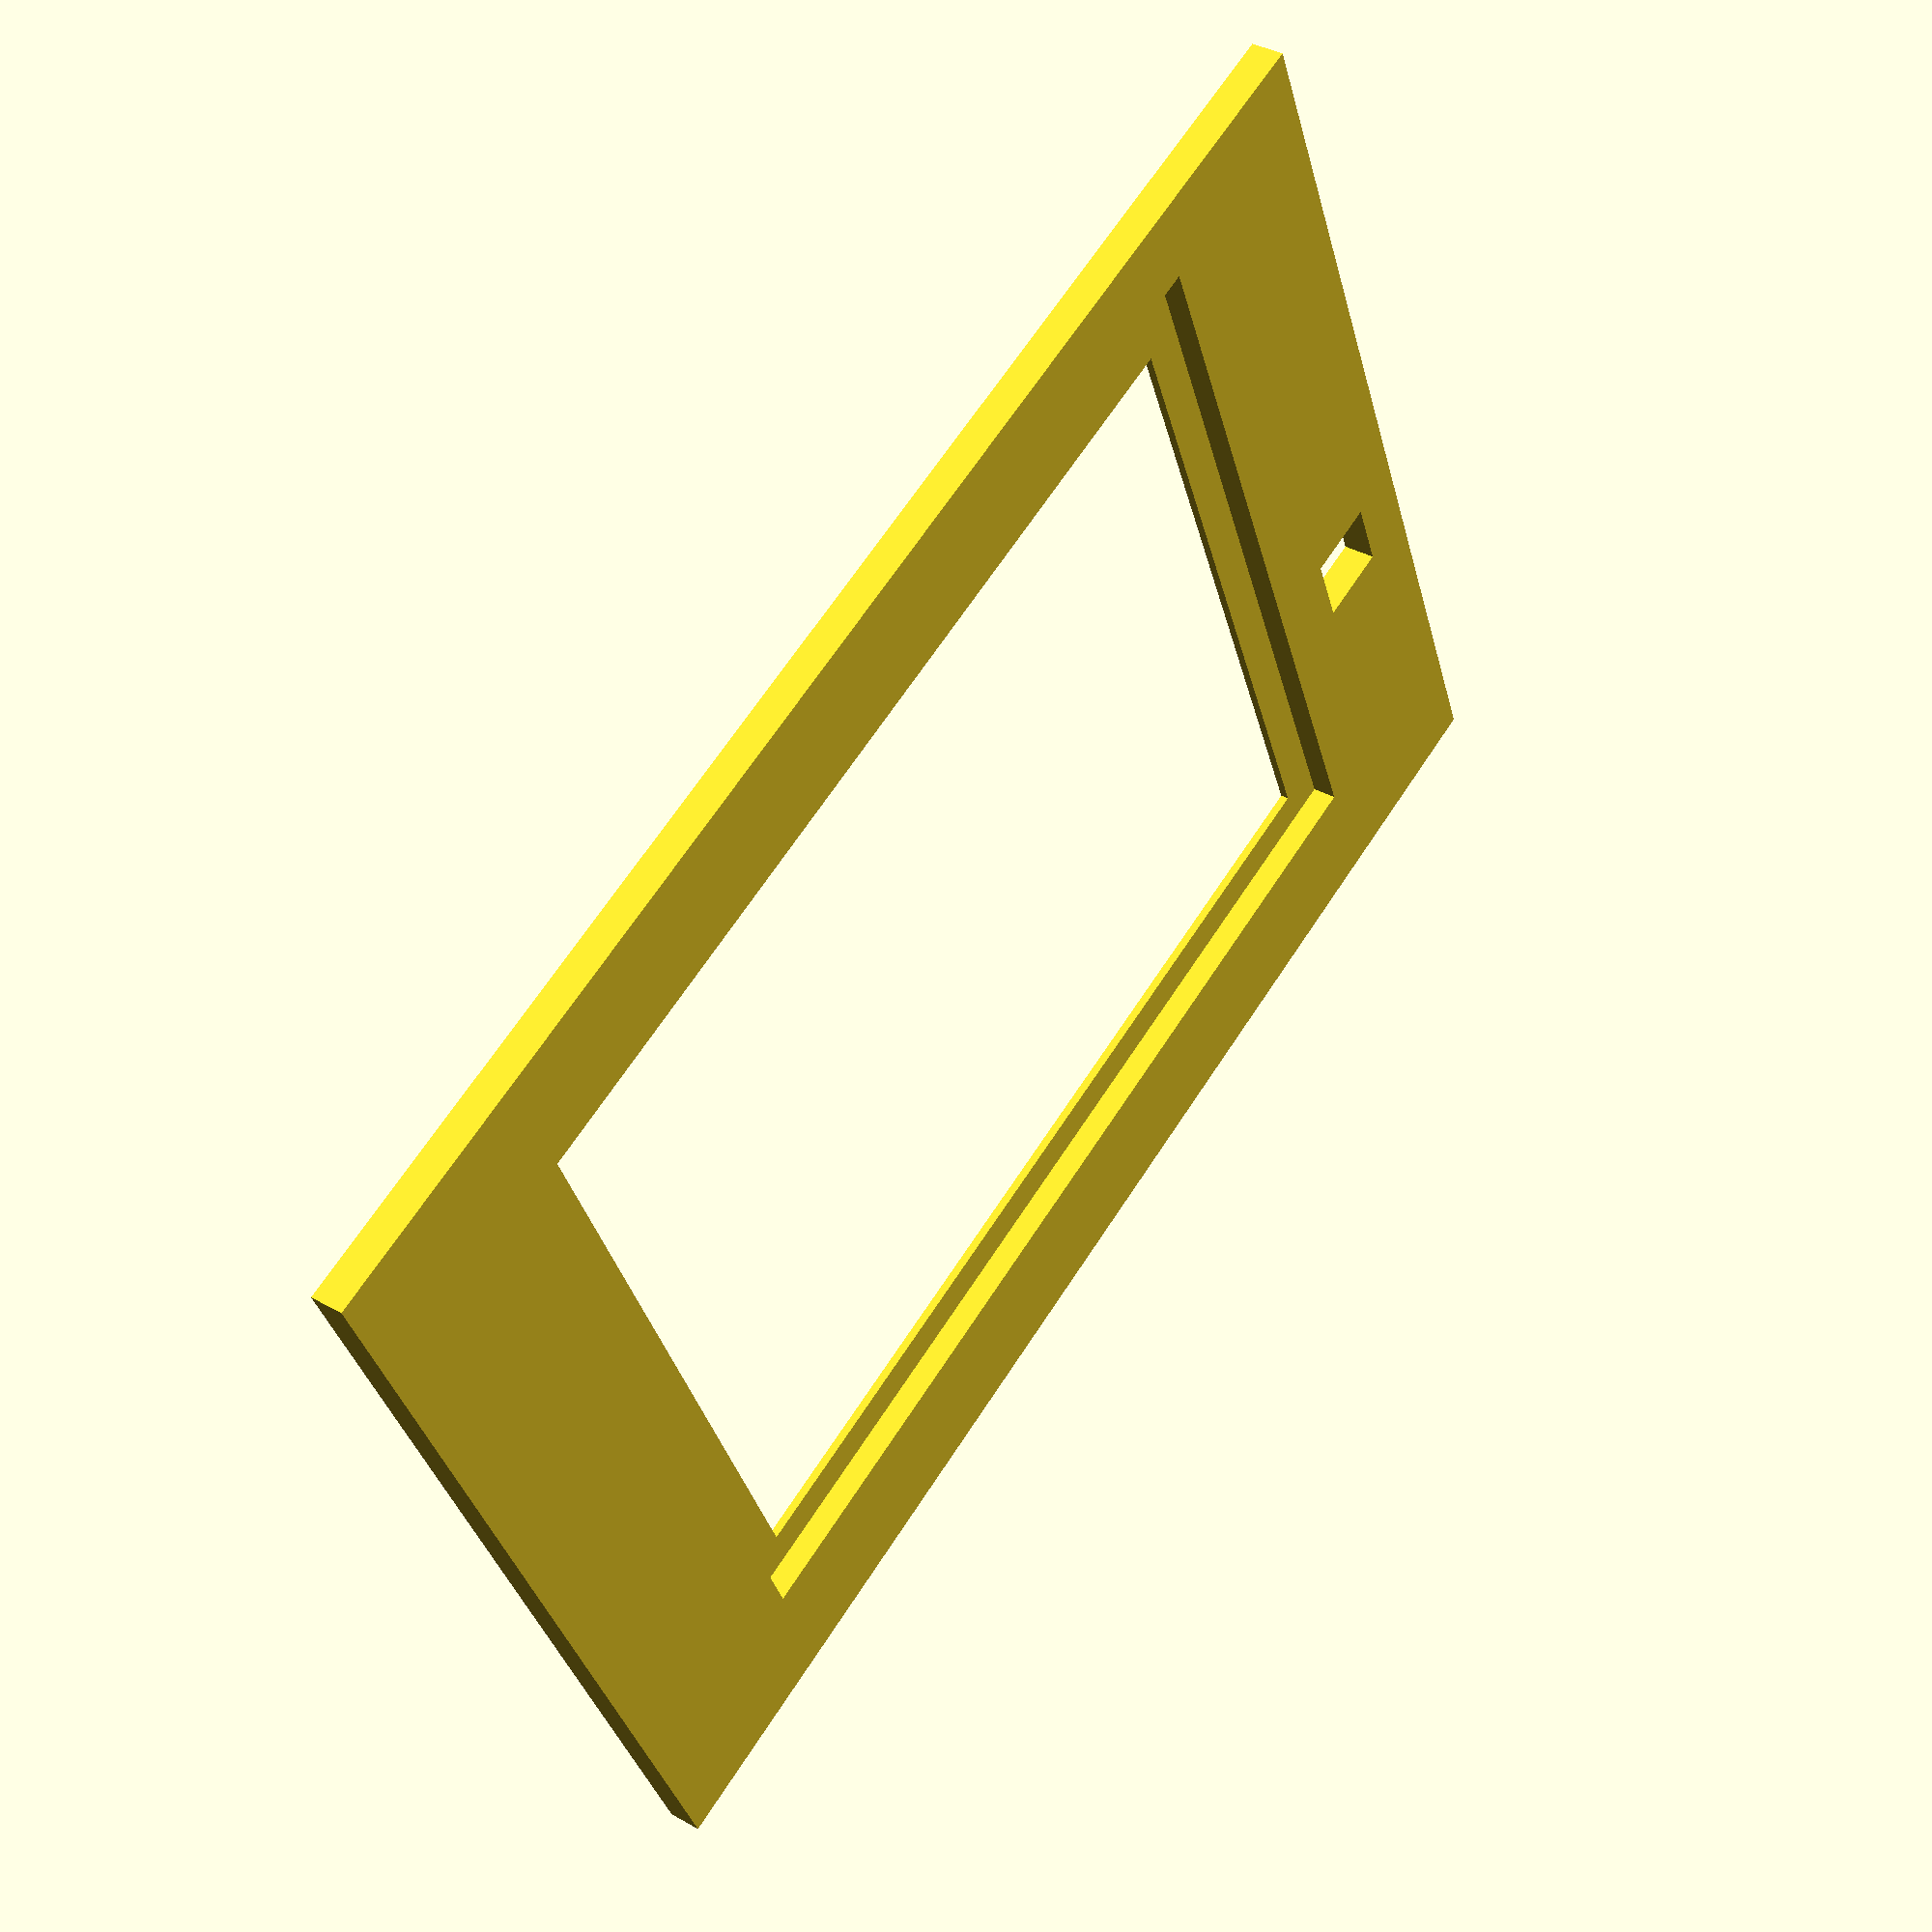
<openscad>
frame_w = 126.5;
frame_h = 177.5;
frame_t = 5.1;

screen_w = 101;
screen_h = 126.5;
screen_t = 3;

screen_margin_l = 4.5;
screen_margin_r = 10;
screen_margin_t = 5;
screen_margin_b = 5;

camera = true;
camera_inset = 7;
camera_w = 9;
camera_h = 9.5;

// These are physical measurements of the RPi
standoff_y_sep = 58;
standoff_x_sep = 49;


aperture_w = screen_w - screen_margin_l - screen_margin_r;
aperture_h = screen_h - screen_margin_t - screen_margin_b;

aperture_offset_x = (frame_w - aperture_w) / 2;
aperture_offset_y = (frame_h - aperture_h) / 2;

recess_offset_x = aperture_offset_x - screen_margin_r;
recess_offset_y = aperture_offset_y - screen_margin_b;

bottom_t = 1;

back_t = frame_t - screen_t - bottom_t;

button_xs = [26, 47, 69, 90];
standoff_bottom_y = 66.5;
standoff_ys = [standoff_bottom_y, standoff_bottom_y + standoff_y_sep];


button_hole_w = 10;
button_hole_h = 8;
button_hole_bottom_y = 22;

button_extender_gap = 5;
button_extender_w = button_hole_w - 3;
button_extender_inner_w = button_extender_w - 3;

module mount() {
    difference() {
        cube([frame_w, frame_h, screen_t + bottom_t]);
        translate([aperture_offset_x, aperture_offset_y, -1]) {
            cube([aperture_w, aperture_h, 10]);
        };
        translate([recess_offset_x, recess_offset_y, bottom_t]) {
            cube([screen_w, screen_h, 10]);
        };
        camera_hole();
    }
}

module camera_hole() {
    if (camera) {
        translate([74, frame_h - camera_inset - camera_h, -1]) {
            cube([camera_w, camera_h, frame_t + 2]);
        }
    }
}

module eq_tri_prism(width, height) {
    linear_extrude(height) {
        polygon(points=[[0, 0], [width, 0], [width / 2, width * sin(60)]]);
    }
}

module button_extender_duct(len, wid, inner_wid) {
    // Using triangles because they should be ok to print without support
    rotate([90, 0, 0]) {
        difference() {
            // casing
            eq_tri_prism(wid, len);
            // hole
            translate([(wid - inner_wid) / 2, 0, -1]){
                eq_tri_prism(inner_wid, len+2);
            }
            // flatten the top
            translate([0, inner_wid * sin(60) + 1, -1]) {
                cube([10, 10, len + 2]);
            }
        }
    }
}

module button_extender_shaft(len, wid, chamfer_angle=60) {
    end_wid = 0.6 * button_hole_w;
    height = wid * sin(60);
    difference() {
        union() {
            // triangular prism shaft
            rotate([90, 0, 0]) {
                eq_tri_prism(wid, len);
            }
            // cuboid end
            translate([(wid - end_wid) / 2, 0, 0]){
                cube([end_wid, button_extender_gap + 2, height]);
            }
        }
        // chamfer on end of shaft
        translate([0, -len, 0]) {
            rotate([chamfer_angle, 0, 0]) {
                chamfer_length = height / sin(chamfer_angle);
                cube([wid, chamfer_length, wid]);
            }
        }

    }
}

module back_cover() {
    difference() {
        cube([frame_w, frame_h, back_t]);

        // GPIO breakout
        translate([11.5, 117, -1]) cube([14, 34, back_t + 2]);

        // central components & ribbon cable
        translate([22.5, 75, -1]) cube([30.5, 27, back_t + 2]);

        // standoffs
        for (y = standoff_ys) {
            translate([41, y, -1]) cylinder(back_t + 2, d=8, $fn=32);
        }

        // button holes
        for (x = button_xs) {
            translate([x, button_hole_bottom_y, -1]) cube([button_hole_w, button_hole_h, back_t + 2]);
        }

        // Pi Zero
        translate([60, 59, -1]) cube([37, 73, back_t + 2]);

        // Camera hole
        camera_hole();
    }
    for (x = button_xs) {
        translate([x + (button_hole_w - button_extender_w) / 2, button_hole_bottom_y - button_extender_gap, back_t]){
            button_extender_duct(
                len=button_hole_bottom_y - button_extender_gap,
                wid=button_extender_w,
                inner_wid=button_extender_inner_w
            );
        }
    }
}

module spacer() {
    outer_dia = 8;
    inner_dia = 3;
    countersink_dia = 5.8;
    countersink_depth = 4;
    thickness = 1;

    difference() {
        cylinder(d=outer_dia, h=countersink_depth + thickness, $fn=6);
        translate([0, 0, -1]) cylinder(d=inner_dia, h=countersink_depth + thickness + 1, $fn=32);
        translate([0, 0, thickness]) cylinder(d=countersink_dia, h=countersink_depth + 1, $fn=6);
    }
}

mount();

//translate([frame_w + 20, 0, 0])

//back_cover();

//button_extender_shaft(30, button_extender_inner_w - 1);

//spacer();


</openscad>
<views>
elev=322.9 azim=66.9 roll=306.1 proj=p view=wireframe
</views>
